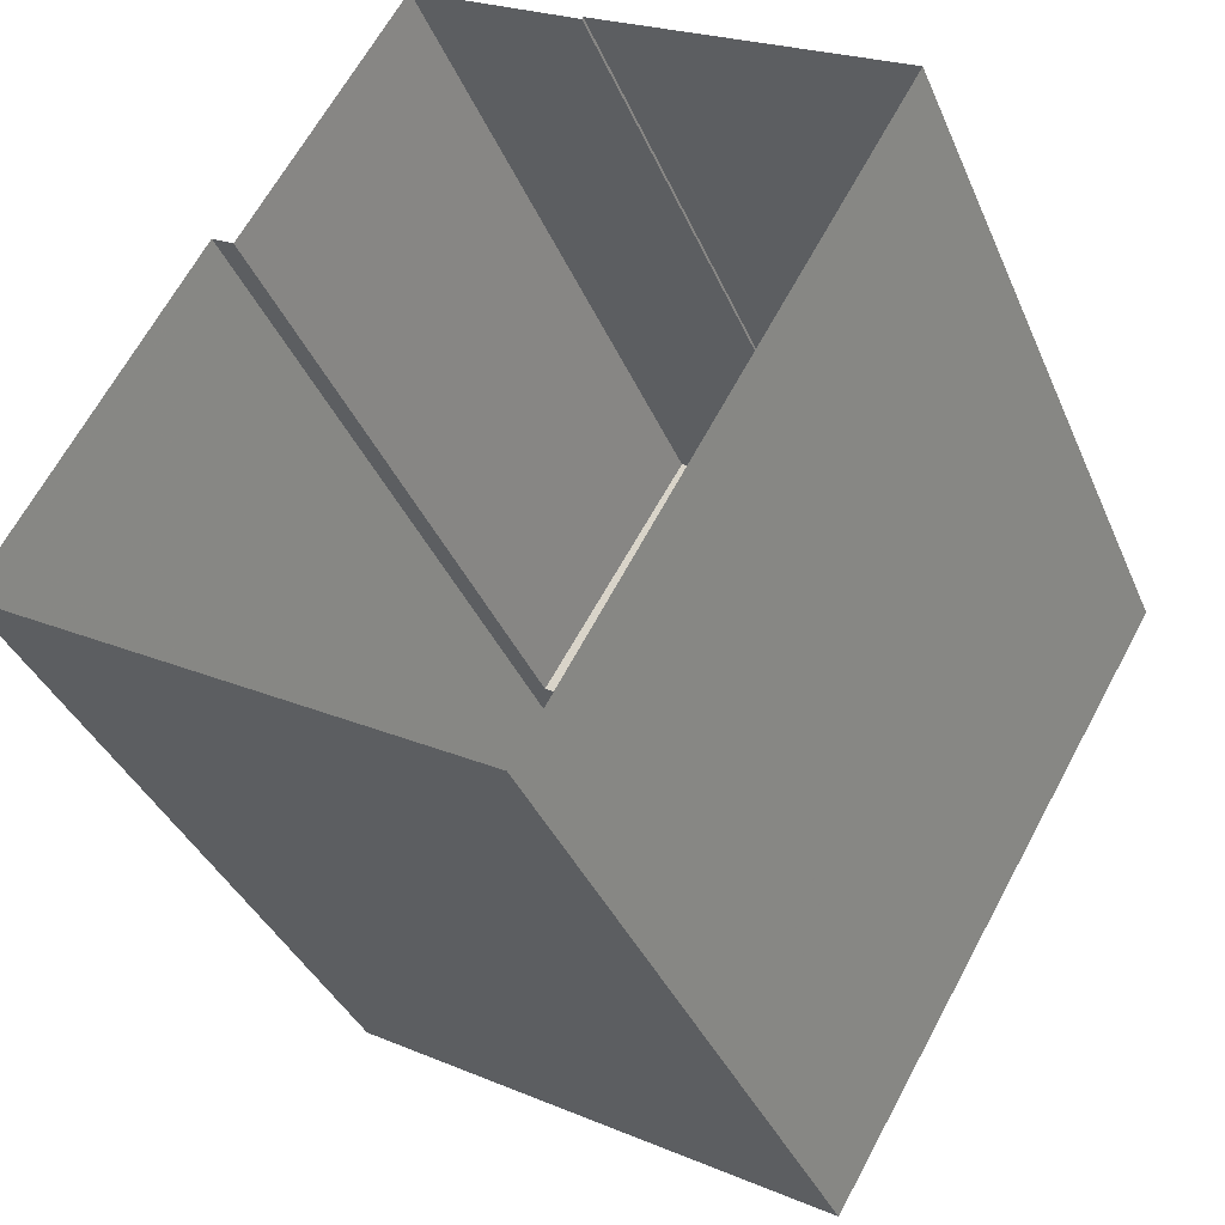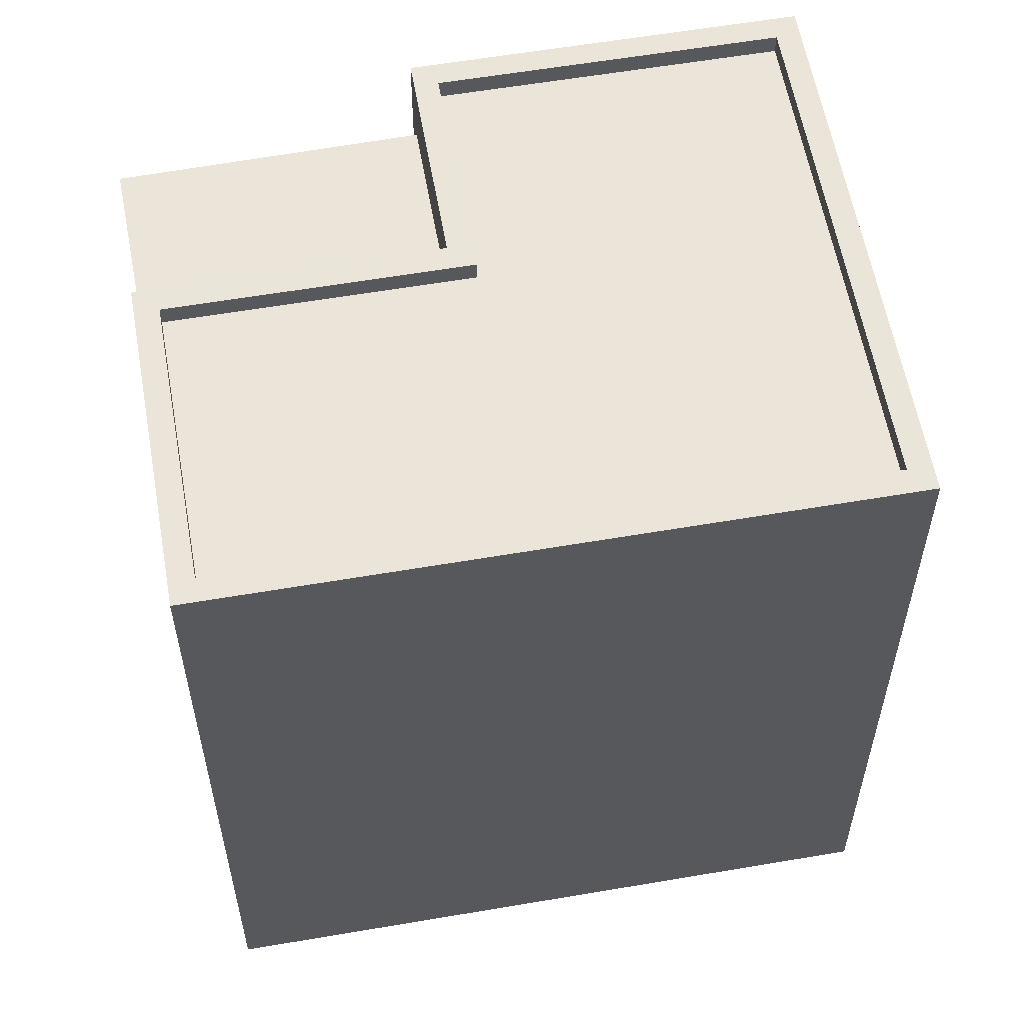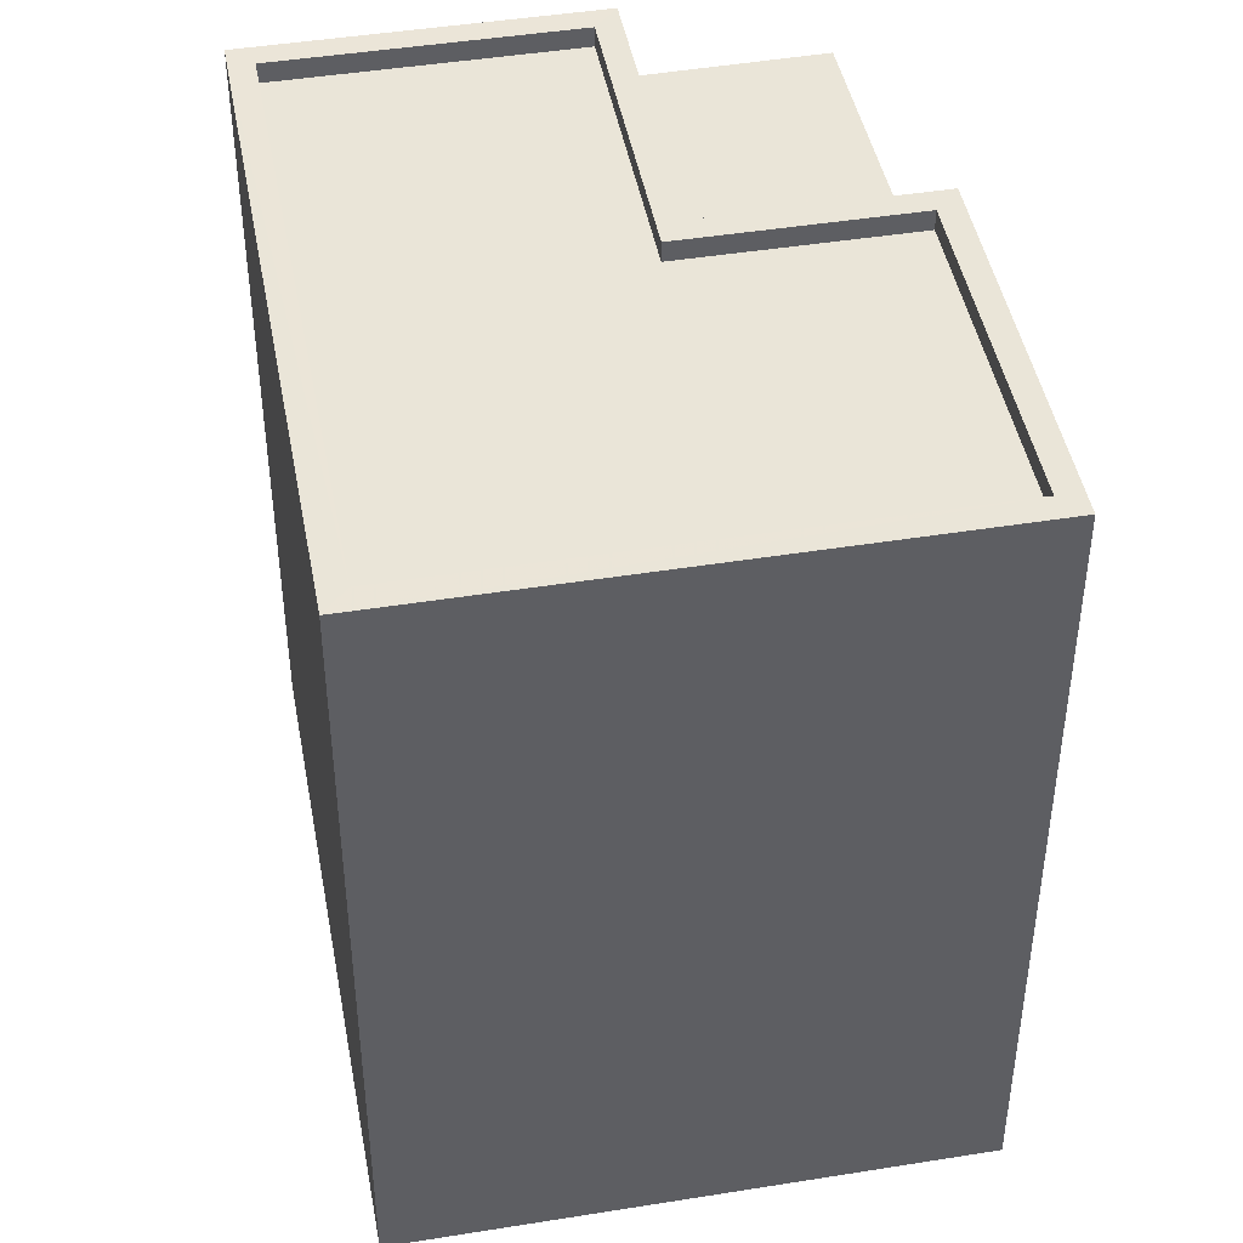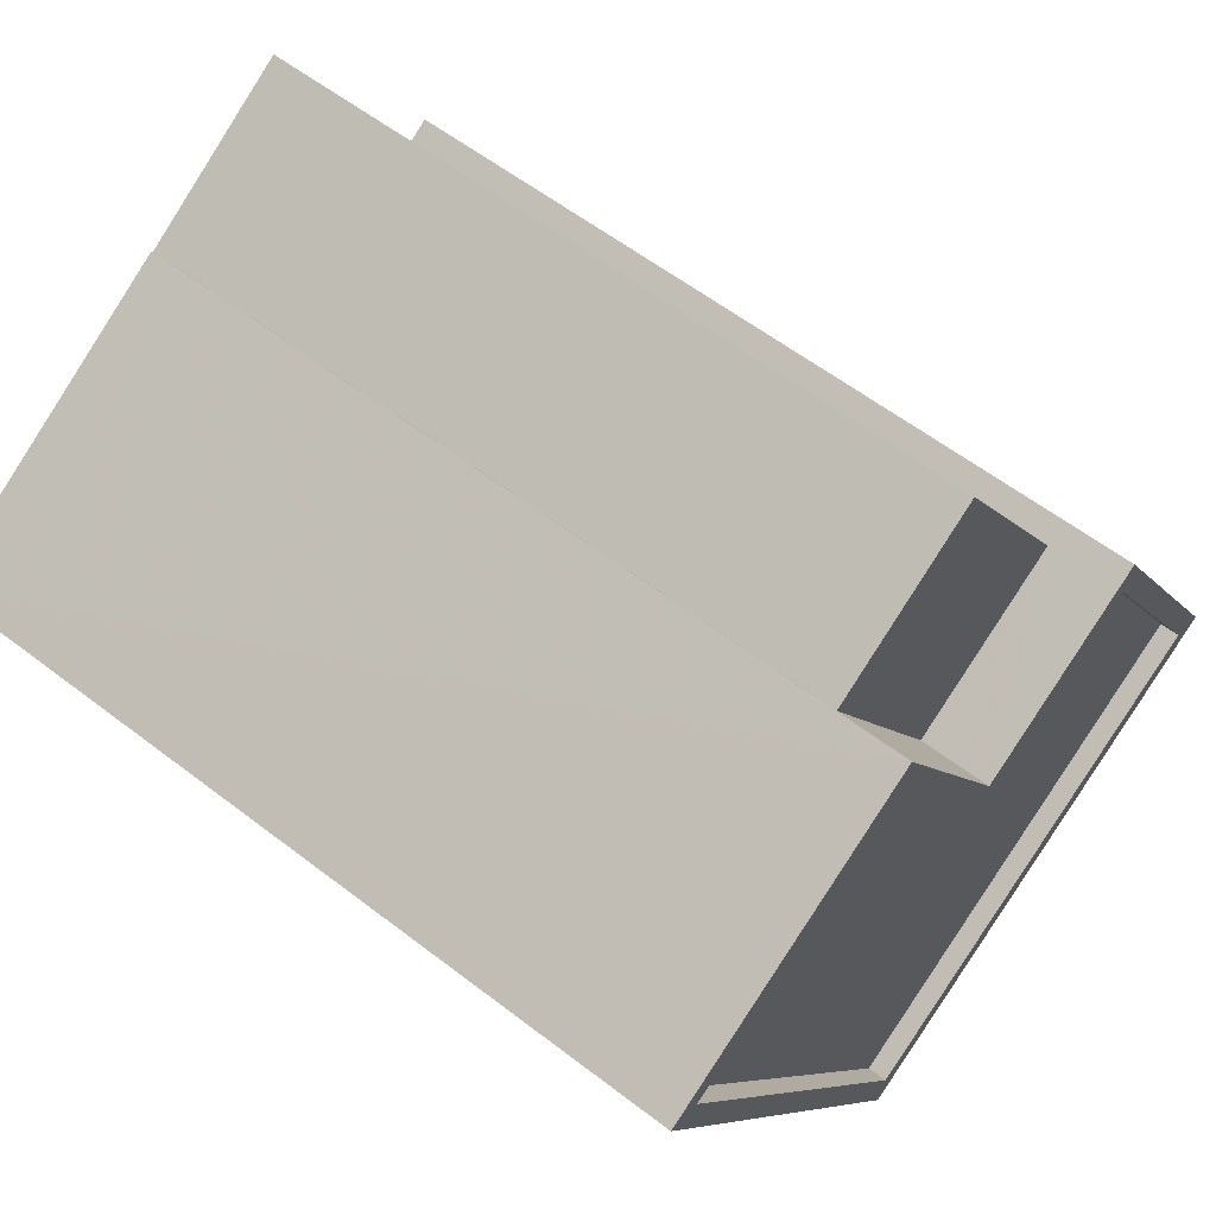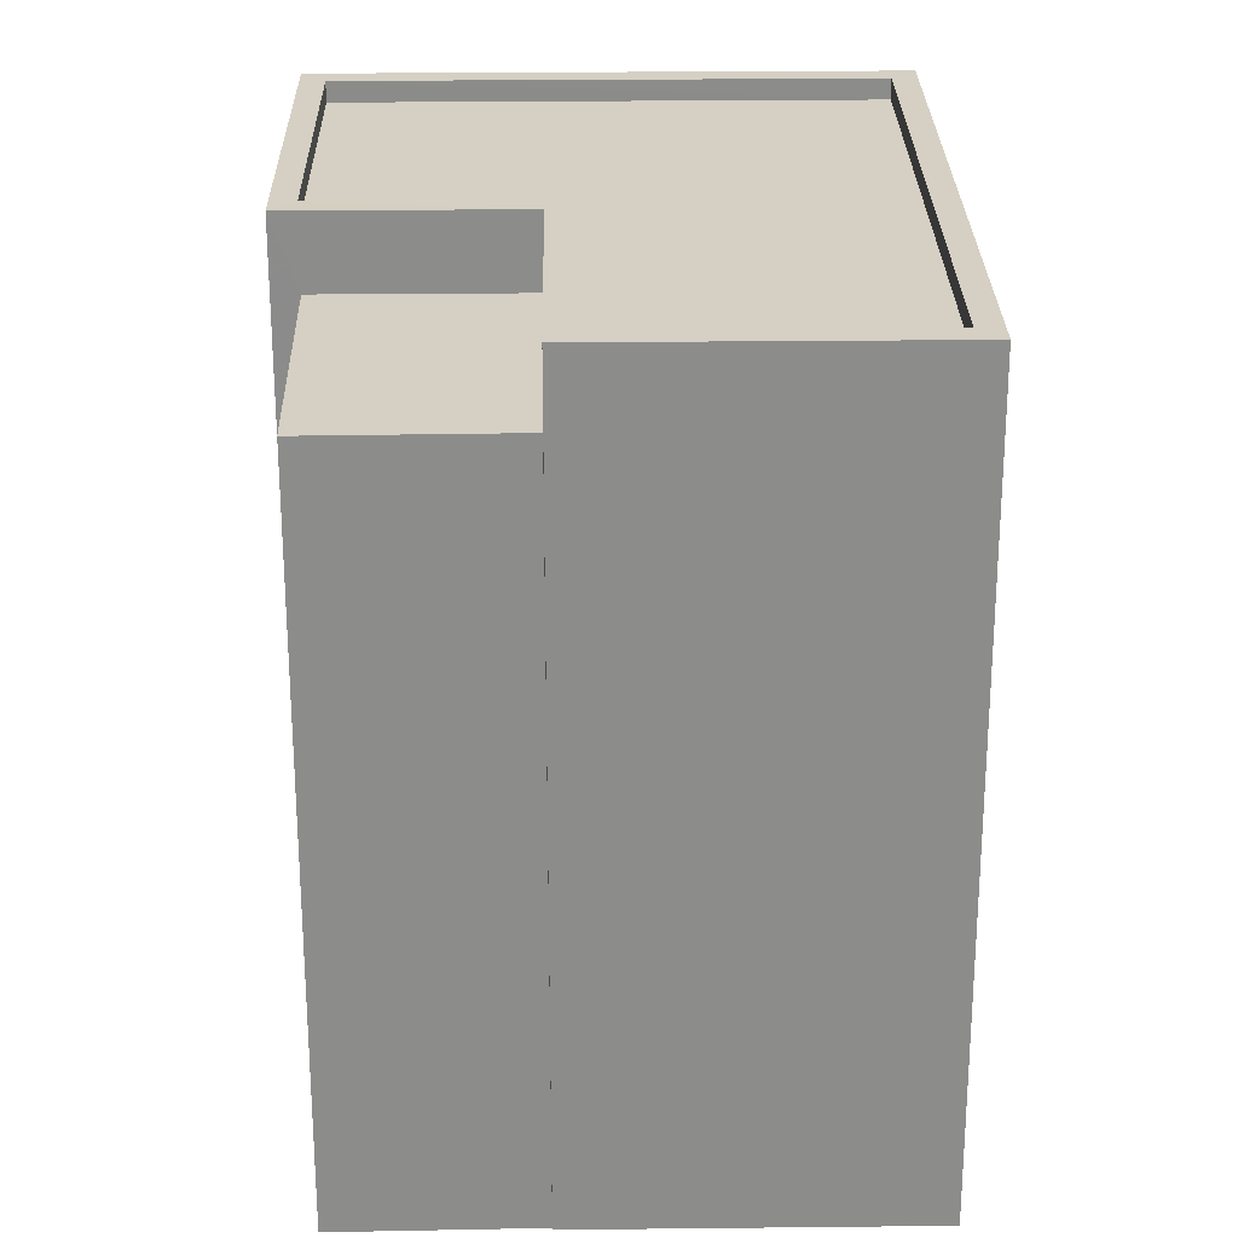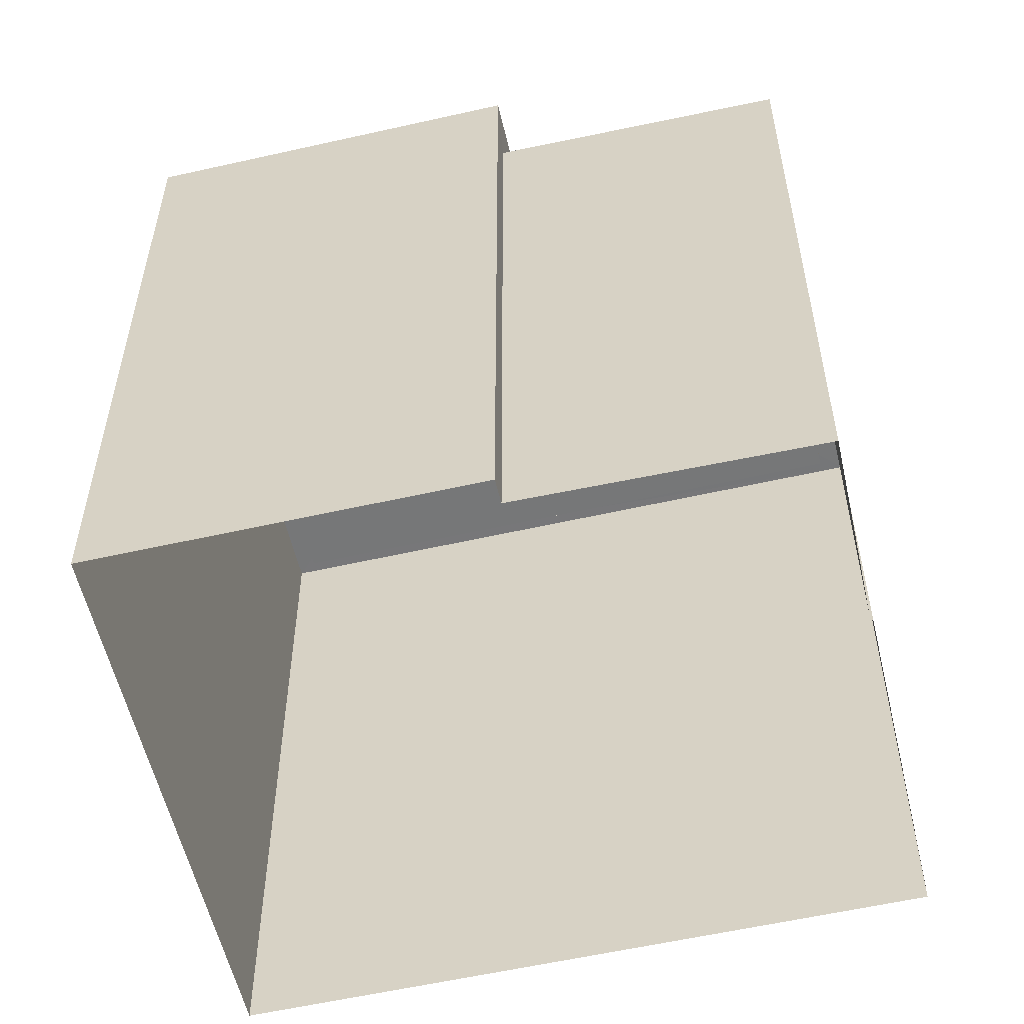
<metadata>
{"format":"obj","ext":"obj","renderer":"f3d","projection":"perspective","resolution":1024,"background":"white","views":[{"elev":-36.4,"azim":-159.0,"up":"+Y"},{"elev":58.7,"azim":-69.7,"up":"+Z"},{"elev":45.4,"azim":19.8,"up":"+Z"},{"elev":58.3,"azim":-51.4,"up":"+Y"},{"elev":26.1,"azim":-150.6,"up":"+Z"},{"elev":-57.0,"azim":133.6,"up":"+Z"}]}
</metadata>
<code>
v -8975 -3.618e+04 12.9
v -8979 -3.617e+04 12.91
v -8972 -3.617e+04 12.9
v -8969 -3.618e+04 12.9
v -8971 -3.617e+04 12.9
v -8976 -3.617e+04 12.91
v -8976 -3.617e+04 12.91
v -8973 -3.617e+04 12.91
v -8973 -3.617e+04 21.8
v -8976 -3.617e+04 21.8
v -8974 -3.617e+04 21.8
v -8972 -3.617e+04 21.8
v -8969 -3.618e+04 22.68
v -8971 -3.617e+04 22.69
v -8969 -3.618e+04 22.68
v -8975 -3.618e+04 22.69
v -8979 -3.617e+04 22.69
v -8975 -3.618e+04 22.69
v -8976 -3.617e+04 22.69
v -8976 -3.617e+04 22.69
v -8971 -3.617e+04 22.69
v -8974 -3.617e+04 22.69
v -8974 -3.617e+04 22.69
v -8979 -3.617e+04 22.69
v -8976 -3.617e+04 22.44
v -8979 -3.617e+04 22.44
v -8974 -3.617e+04 22.44
v -8975 -3.618e+04 22.44
v -8969 -3.618e+04 22.43
v -8971 -3.617e+04 22.44
f 1 2 3
f 4 1 3
f 4 3 5
f 2 6 7
f 3 7 8
f 2 7 3
f 9 10 11
f 12 9 11
f 13 14 15
f 16 17 18
f 17 19 20
f 21 14 22
f 22 20 19
f 21 22 23
f 14 21 15
f 24 17 16
f 22 19 23
f 24 19 17
f 25 26 27
f 26 28 27
f 27 29 30
f 27 28 29
f 15 18 13
f 15 16 18
f 12 3 8
f 9 12 8
f 9 8 7
f 10 9 7
f 22 10 20
f 20 10 6
f 22 11 10
f 6 10 7
f 20 6 2
f 17 20 2
f 11 22 12
f 3 12 5
f 5 12 14
f 12 22 14
f 13 4 5
f 14 13 5
f 13 1 4
f 13 18 1
f 18 2 1
f 18 17 2
f 16 28 26
f 24 16 26
f 19 26 25
f 19 24 26
f 23 25 27
f 23 19 25
f 21 27 30
f 21 23 27
f 15 30 29
f 15 21 30
f 15 29 28
f 16 15 28

</code>
